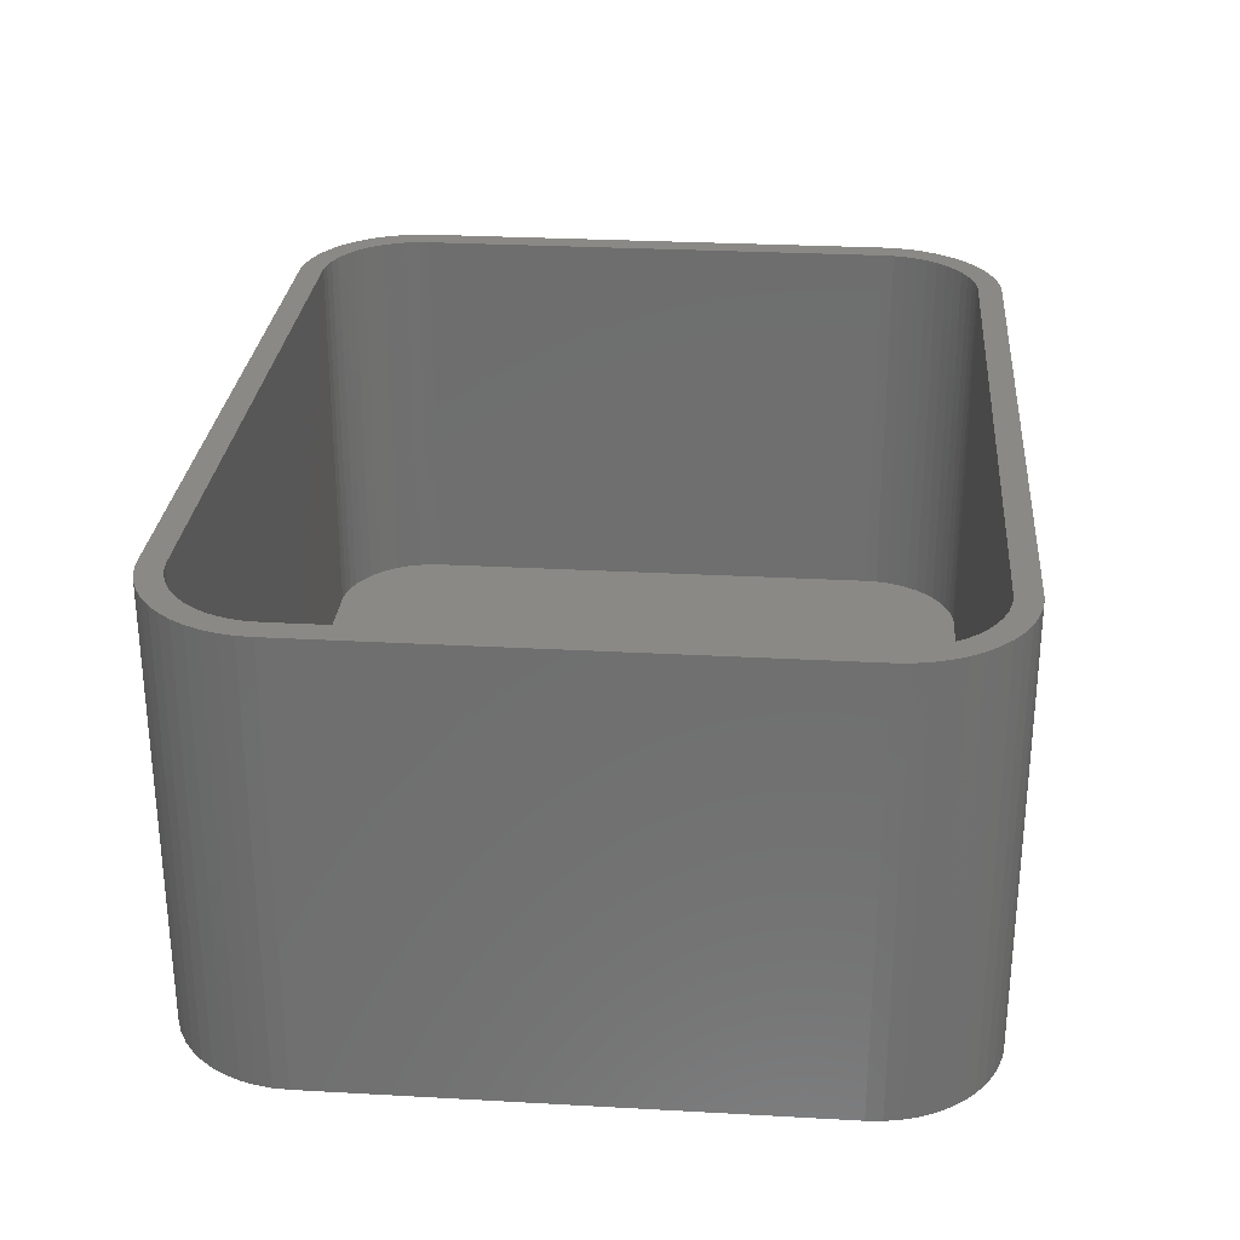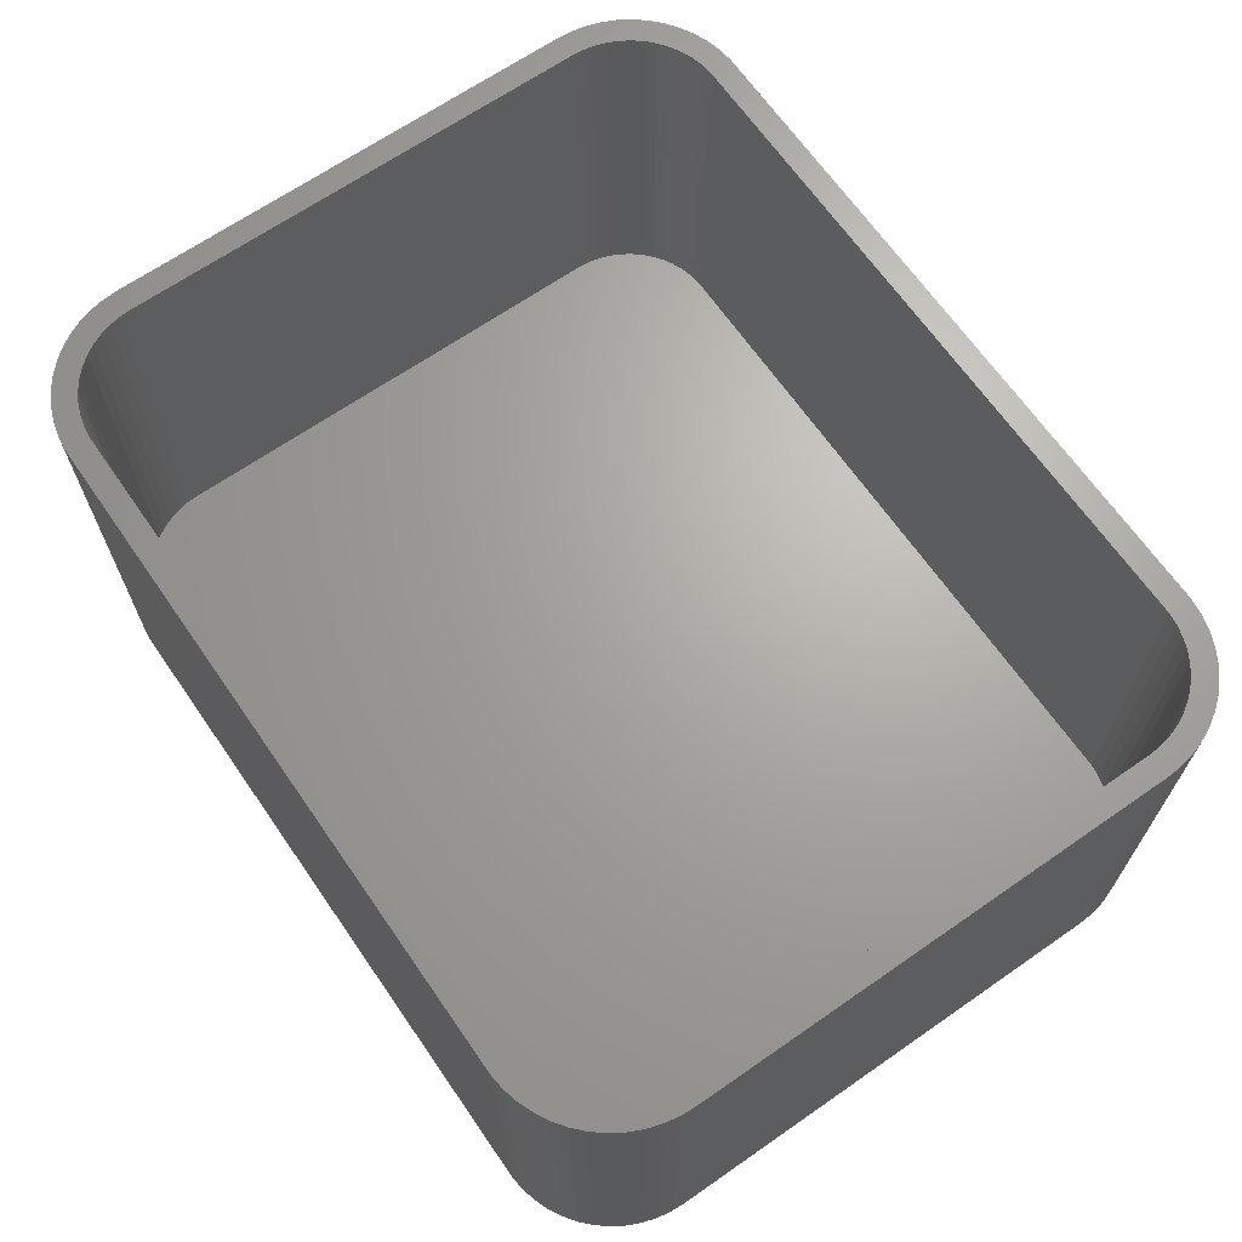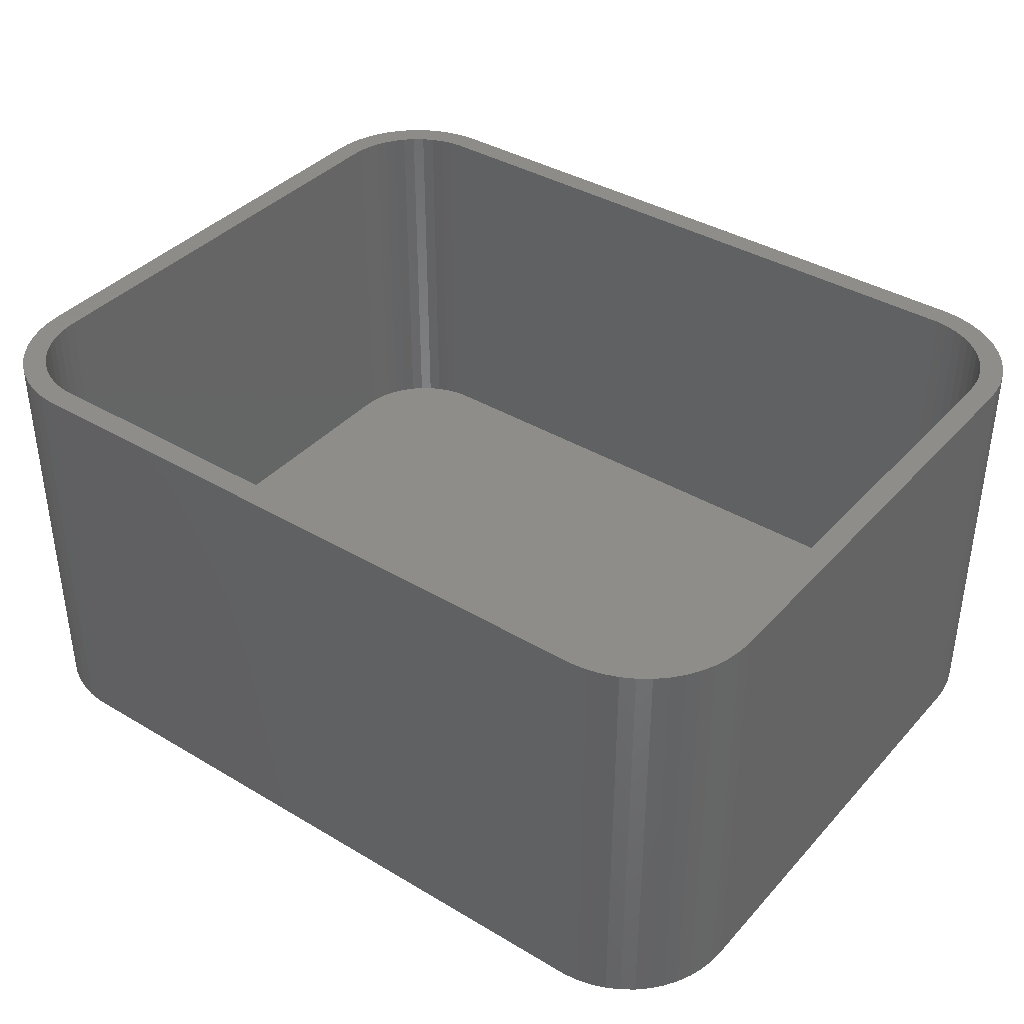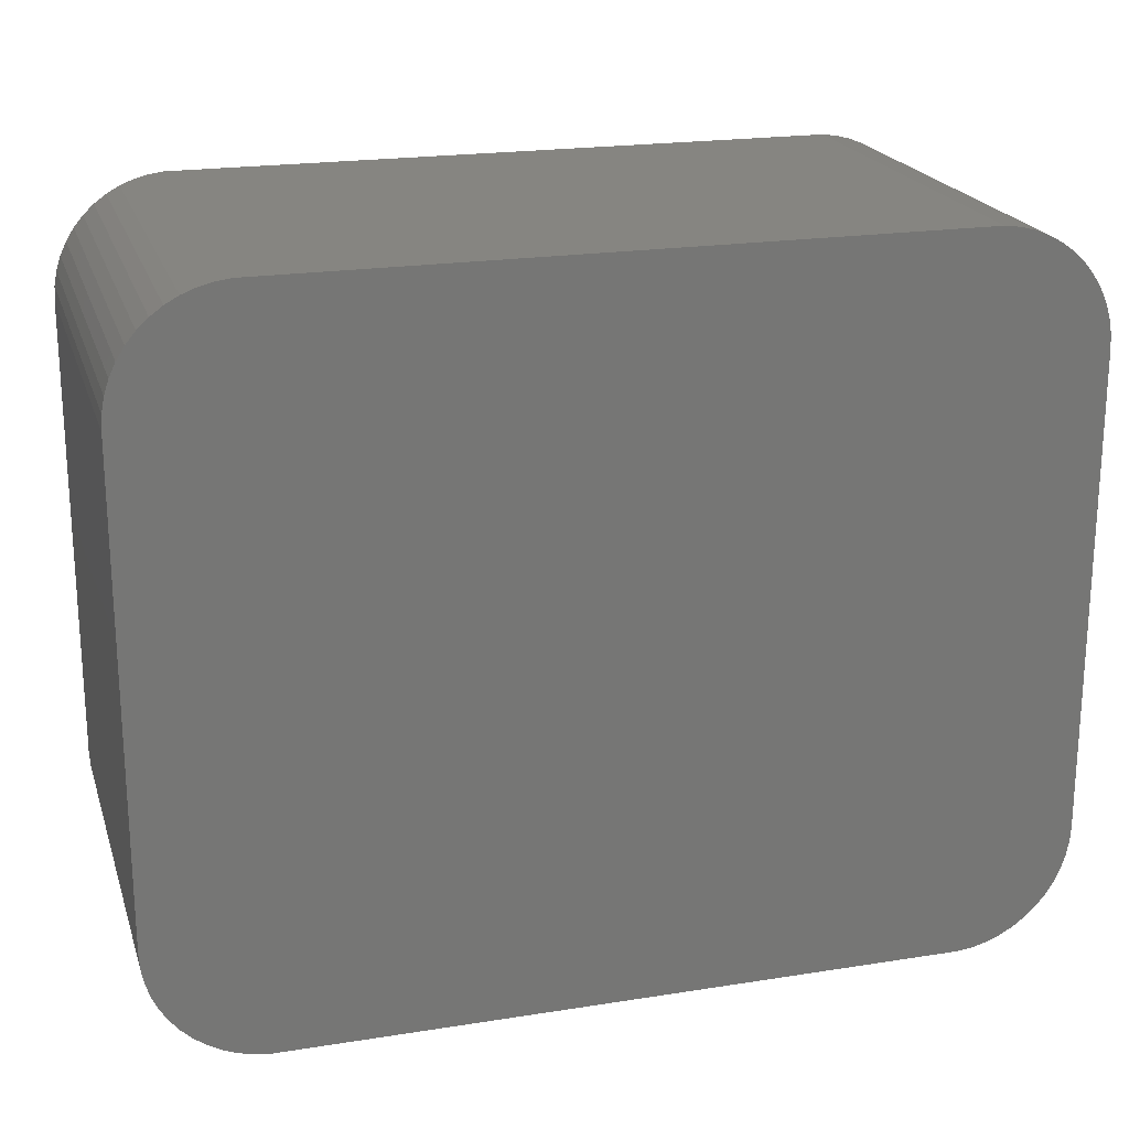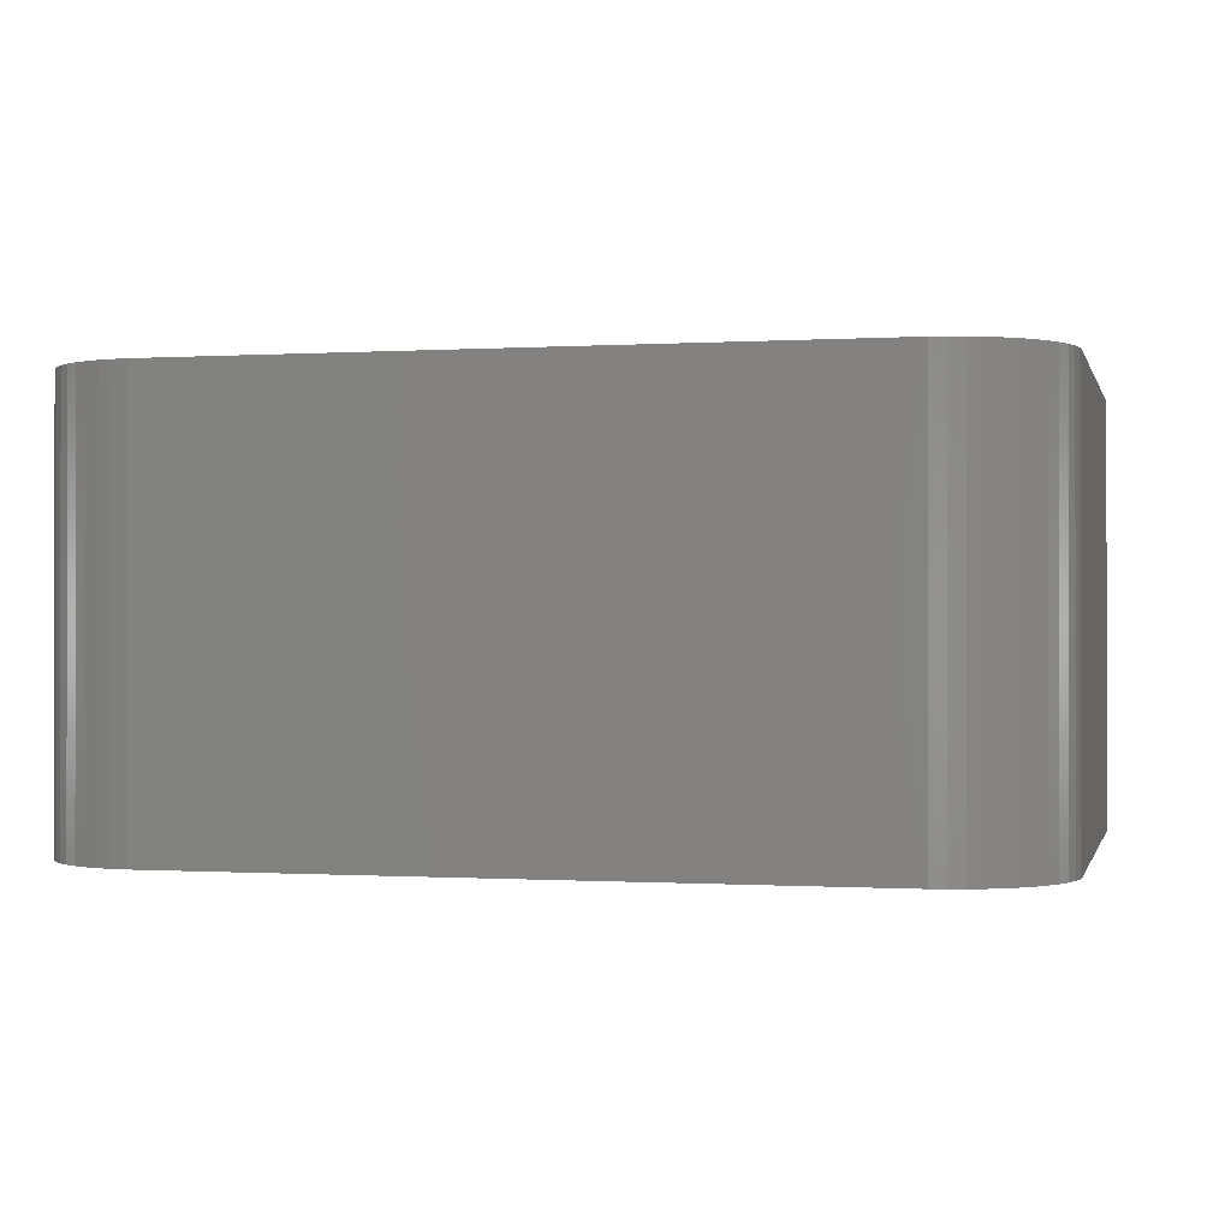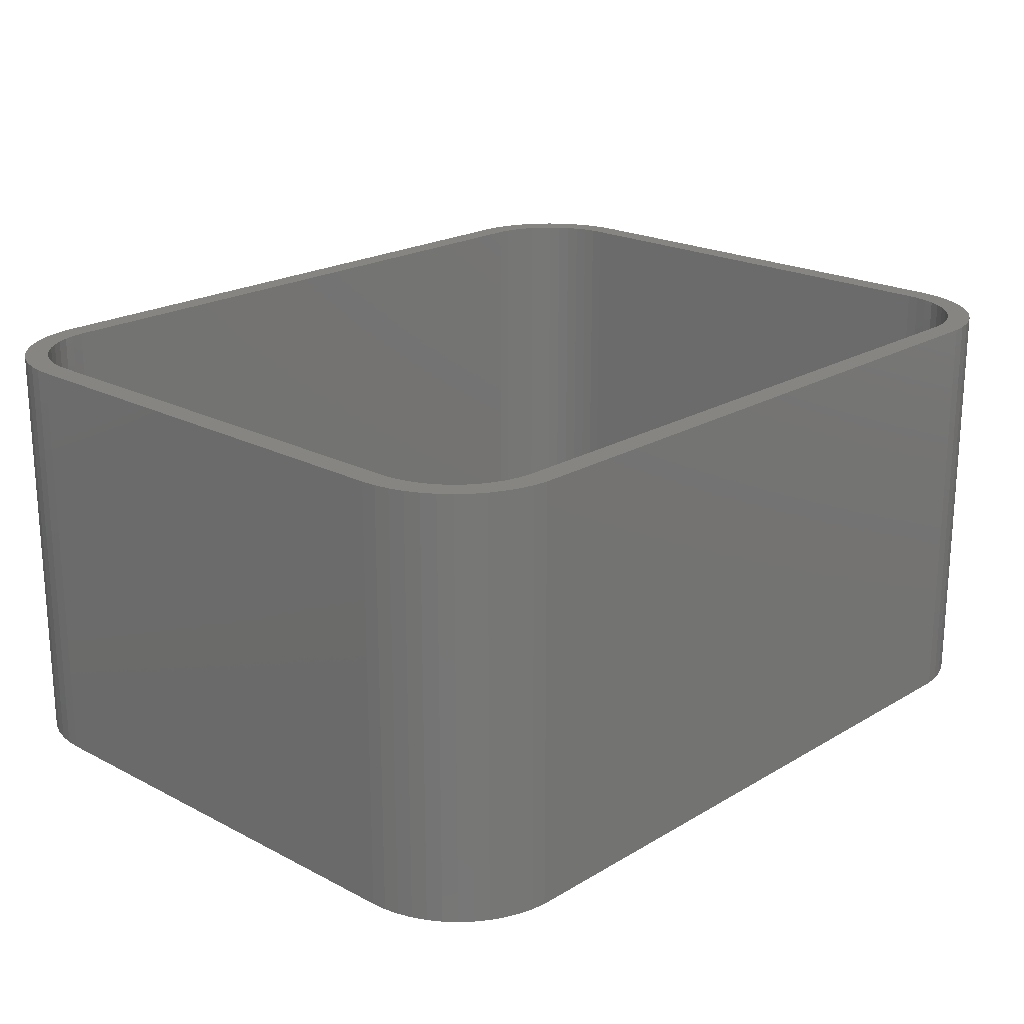
<metadata>
{"format":"stl","ext":"stl","renderer":"f3d","projection":"perspective","resolution":1024,"background":"white","views":[{"elev":28.3,"azim":94.8,"up":"+Z"},{"elev":67.0,"azim":55.2,"up":"+Z"},{"elev":38.5,"azim":36.9,"up":"+Z"},{"elev":20.8,"azim":164.1,"up":"+Y"},{"elev":-0.3,"azim":-166.5,"up":"+Z"},{"elev":20.8,"azim":133.2,"up":"+Z"}]}
</metadata>
<code>
# stl→obj: 208 verts, 412 faces
v -18.75 -10 0
v -18.75 10 18
v -18.75 10 0
v -18.75 -10 18
v -18.71 -10.63 0
v -18.71 -10.63 18
v -18.71 10.63 18
v -18.71 10.63 0
v -15.3 14.76 0
v -15.88 14.52 18
v -15.3 14.76 18
v -15.88 14.52 0
v 17.75 10 18
v 18.75 10 18
v 18.71 10.63 18
v 18.75 -10 18
v 17.72 10.5 18
v 18.59 11.24 18
v 17.75 -10 18
v 17.62 10.99 18
v 18.4 11.84 18
v 18.71 -10.63 18
v 17.47 11.47 18
v 18.13 12.41 18
v 17.72 -10.5 18
v 17.26 11.93 18
v 17.8 12.94 18
v 18.59 -11.24 18
v 17.62 -10.99 18
v 16.99 12.35 18
v 17.39 13.42 18
v 16.67 12.74 18
v 16.94 13.85 18
v 16.3 13.08 18
v 16.43 14.22 18
v 15.89 13.38 18
v 15.88 14.52 18
v 15.45 13.62 18
v 15.3 14.76 18
v 14.99 13.8 18
v 14.69 14.91 18
v 14.5 13.93 18
v 14.06 14.99 18
v 14 13.99 18
v -14 13.99 18
v -14.06 14.99 18
v -14.5 13.93 18
v -14.69 14.91 18
v -14.99 13.8 18
v -15.45 13.62 18
v -15.89 13.38 18
v -16.43 14.22 18
v -16.3 13.08 18
v -16.94 13.85 18
v -16.67 12.74 18
v -17.39 13.42 18
v -16.99 12.35 18
v -17.8 12.94 18
v -17.26 11.93 18
v -18.13 12.41 18
v -17.47 11.47 18
v -18.59 11.24 18
v -17.62 10.99 18
v -18.4 11.84 18
v 18.4 -11.84 18
v 17.47 -11.47 18
v 18.13 -12.41 18
v 17.26 -11.93 18
v 17.8 -12.94 18
v 16.99 -12.35 18
v 17.39 -13.42 18
v 16.67 -12.74 18
v 16.94 -13.85 18
v 16.3 -13.08 18
v 16.43 -14.22 18
v 15.89 -13.38 18
v 15.88 -14.52 18
v 15.45 -13.62 18
v 15.3 -14.76 18
v 14.99 -13.8 18
v 14.69 -14.91 18
v 14.5 -13.93 18
v 14.06 -14.99 18
v 14 -13.99 18
v -14 -13.99 18
v -14.06 -14.99 18
v -14.5 -13.93 18
v -14.69 -14.91 18
v -14.99 -13.8 18
v -15.3 -14.76 18
v -15.45 -13.62 18
v -15.88 -14.52 18
v -15.89 -13.38 18
v -16.43 -14.22 18
v -16.3 -13.08 18
v -16.94 -13.85 18
v -16.67 -12.74 18
v -17.39 -13.42 18
v -16.99 -12.35 18
v -17.8 -12.94 18
v -17.26 -11.93 18
v -18.13 -12.41 18
v -17.47 -11.47 18
v -18.4 -11.84 18
v -17.62 -10.99 18
v -18.59 -11.24 18
v -17.72 -10.5 18
v -17.75 -10 18
v -17.75 10 18
v -17.72 10.5 18
v -18.13 -12.41 0
v -18.4 -11.84 0
v -14.06 -14.99 0
v 14.06 -14.99 0
v 18.75 10 0
v 18.75 -10 0
v -18.4 11.84 0
v -18.13 12.41 0
v -17.8 12.94 0
v -17.39 13.42 0
v -18.59 11.24 0
v 18.71 10.63 0
v 16.43 14.22 0
v 15.88 14.52 0
v -14.69 14.91 0
v -14.69 -14.91 0
v 17.8 -12.94 0
v 17.39 -13.42 0
v -16.94 13.85 0
v 17.39 13.42 0
v 17.8 12.94 0
v -14.06 14.99 0
v 14.06 14.99 0
v -15.3 -14.76 0
v 18.59 -11.24 0
v 18.4 -11.84 0
v 18.71 -10.63 0
v 18.13 -12.41 0
v -16.43 14.22 0
v 18.4 11.84 0
v 18.59 11.24 0
v 15.3 14.76 0
v 16.94 13.85 0
v 14.69 14.91 0
v 18.13 12.41 0
v 16.94 -13.85 0
v 16.43 -14.22 0
v 15.88 -14.52 0
v 15.3 -14.76 0
v 14.69 -14.91 0
v -15.88 -14.52 0
v -16.43 -14.22 0
v -16.94 -13.85 0
v -17.39 -13.42 0
v -17.8 -12.94 0
v -18.59 -11.24 0
v -17.75 10 2
v -17.75 -10 2
v 16.99 12.35 2
v 16.67 12.74 2
v 17.75 -10 2
v 17.75 10 2
v -17.47 11.47 2
v -17.62 10.99 2
v -15.89 13.38 2
v -15.45 13.62 2
v -14 13.99 2
v 14 13.99 2
v -14.99 13.8 2
v 14 -13.99 2
v -14 -13.99 2
v 16.3 -13.08 2
v 15.89 -13.38 2
v 17.62 -10.99 2
v 17.72 -10.5 2
v -17.72 10.5 2
v -16.67 12.74 2
v -16.3 13.08 2
v -16.99 12.35 2
v 14.5 13.93 2
v 14.99 13.8 2
v -14.5 13.93 2
v 16.67 -12.74 2
v 16.99 -12.35 2
v 17.47 -11.47 2
v -17.26 11.93 2
v 17.72 10.5 2
v 17.62 10.99 2
v 17.26 11.93 2
v 17.47 11.47 2
v 15.89 13.38 2
v 16.3 13.08 2
v 15.45 13.62 2
v -17.26 -11.93 2
v -16.99 -12.35 2
v -17.62 -10.99 2
v -17.47 -11.47 2
v -17.72 -10.5 2
v 17.26 -11.93 2
v 15.45 -13.62 2
v 14.99 -13.8 2
v 14.5 -13.93 2
v -14.5 -13.93 2
v -14.99 -13.8 2
v -15.45 -13.62 2
v -15.89 -13.38 2
v -16.3 -13.08 2
v -16.67 -12.74 2
f 1 2 3
f 2 1 4
f 5 4 1
f 4 5 6
f 3 7 8
f 7 3 2
f 9 10 11
f 10 9 12
f 13 14 15
f 14 13 16
f 17 15 18
f 19 16 13
f 20 18 21
f 16 19 22
f 23 21 24
f 25 22 19
f 26 24 27
f 22 25 28
f 29 28 25
f 15 17 13
f 18 20 17
f 21 23 20
f 30 27 31
f 24 26 23
f 27 30 26
f 32 31 33
f 31 32 30
f 34 33 35
f 33 34 32
f 35 36 34
f 37 36 35
f 37 38 36
f 39 38 37
f 39 40 38
f 41 40 39
f 41 42 40
f 43 42 41
f 43 44 42
f 43 45 44
f 46 45 43
f 46 47 45
f 48 47 46
f 48 49 47
f 11 49 48
f 11 50 49
f 10 50 11
f 10 51 50
f 52 51 10
f 51 52 53
f 54 53 52
f 53 54 55
f 56 55 54
f 55 56 57
f 58 57 56
f 57 58 59
f 60 59 58
f 59 60 61
f 62 63 64
f 61 64 63
f 64 61 60
f 28 29 65
f 66 65 29
f 65 66 67
f 68 67 66
f 67 68 69
f 70 69 68
f 69 70 71
f 72 71 70
f 71 72 73
f 74 73 72
f 73 74 75
f 76 75 74
f 76 77 75
f 78 77 76
f 78 79 77
f 80 79 78
f 80 81 79
f 82 81 80
f 82 83 81
f 84 83 82
f 85 83 84
f 85 86 83
f 87 86 85
f 87 88 86
f 89 88 87
f 89 90 88
f 91 90 89
f 91 92 90
f 93 92 91
f 94 93 95
f 93 94 92
f 96 95 97
f 95 96 94
f 98 97 99
f 100 99 101
f 97 98 96
f 102 101 103
f 104 103 105
f 106 105 107
f 99 100 98
f 6 107 108
f 109 2 108
f 63 62 110
f 4 108 2
f 7 110 62
f 6 108 4
f 110 7 109
f 101 102 100
f 109 7 2
f 103 104 102
f 105 106 104
f 107 6 106
f 111 104 112
f 104 111 102
f 113 83 86
f 83 113 114
f 16 115 14
f 115 16 116
f 117 60 118
f 60 117 64
f 119 56 120
f 56 119 58
f 121 64 117
f 64 121 62
f 14 122 15
f 122 14 115
f 123 37 35
f 37 123 124
f 125 11 48
f 11 125 9
f 126 86 88
f 86 126 113
f 71 127 69
f 127 71 128
f 8 62 121
f 62 8 7
f 129 56 54
f 56 129 120
f 118 58 119
f 58 118 60
f 27 130 31
f 130 27 131
f 132 48 46
f 48 132 125
f 133 46 43
f 46 133 132
f 134 88 90
f 88 134 126
f 65 135 28
f 135 65 136
f 28 137 22
f 137 28 135
f 69 138 67
f 138 69 127
f 12 52 10
f 52 12 139
f 139 54 52
f 54 139 129
f 18 140 21
f 140 18 141
f 124 39 37
f 39 124 142
f 130 33 31
f 33 130 143
f 142 41 39
f 41 142 144
f 114 116 137
f 116 114 115
f 114 137 135
f 133 115 114
f 114 135 136
f 115 133 122
f 114 136 138
f 122 133 141
f 114 138 127
f 141 133 140
f 114 127 128
f 140 133 145
f 114 128 146
f 145 133 131
f 114 146 147
f 131 133 130
f 114 147 148
f 130 133 143
f 114 148 149
f 143 133 123
f 114 149 150
f 123 133 124
f 124 133 142
f 142 133 144
f 113 133 114
f 113 132 133
f 1 113 126
f 113 1 132
f 1 126 134
f 3 132 1
f 1 134 151
f 132 3 125
f 1 151 152
f 125 3 9
f 1 152 153
f 9 3 12
f 1 153 154
f 12 3 139
f 1 154 155
f 139 3 129
f 1 155 111
f 129 3 120
f 1 111 112
f 120 3 119
f 1 112 156
f 119 3 118
f 1 156 5
f 118 3 117
f 117 3 121
f 121 3 8
f 112 106 156
f 106 112 104
f 154 100 155
f 100 154 98
f 151 90 92
f 90 151 134
f 154 96 98
f 96 154 153
f 22 116 16
f 116 22 137
f 67 136 65
f 136 67 138
f 15 141 18
f 141 15 122
f 21 145 24
f 145 21 140
f 24 131 27
f 131 24 145
f 143 35 33
f 35 143 123
f 144 43 41
f 43 144 133
f 156 6 5
f 6 156 106
f 155 102 111
f 102 155 100
f 152 92 94
f 92 152 151
f 153 94 96
f 94 153 152
f 150 79 81
f 79 150 149
f 147 73 75
f 73 147 146
f 114 81 83
f 81 114 150
f 146 71 73
f 71 146 128
f 148 75 77
f 75 148 147
f 149 77 79
f 77 149 148
f 108 157 109
f 157 108 158
f 159 32 160
f 32 159 30
f 161 13 162
f 13 161 19
f 63 163 61
f 163 63 164
f 165 50 51
f 50 165 166
f 167 44 45
f 44 167 168
f 166 49 50
f 49 166 169
f 170 85 84
f 85 170 171
f 172 76 74
f 76 172 173
f 174 25 175
f 25 174 29
f 109 176 110
f 176 109 157
f 110 164 63
f 164 110 176
f 177 53 55
f 53 177 178
f 57 177 55
f 177 57 179
f 178 51 53
f 51 178 165
f 180 40 42
f 40 180 181
f 182 45 47
f 45 182 167
f 183 70 184
f 70 183 72
f 185 29 174
f 29 185 66
f 59 179 57
f 179 59 186
f 61 186 59
f 186 61 163
f 187 20 188
f 20 187 17
f 189 30 159
f 30 189 26
f 188 23 190
f 23 188 20
f 191 34 36
f 34 191 192
f 181 38 40
f 38 181 193
f 193 36 38
f 36 193 191
f 169 47 49
f 47 169 182
f 99 194 101
f 194 99 195
f 103 196 105
f 196 103 197
f 107 158 108
f 158 107 198
f 168 162 187
f 162 168 161
f 168 187 188
f 170 161 168
f 168 188 190
f 161 170 175
f 168 190 189
f 175 170 174
f 168 189 159
f 174 170 185
f 168 159 160
f 185 170 199
f 168 160 192
f 199 170 184
f 168 192 191
f 184 170 183
f 168 191 193
f 183 170 172
f 168 193 181
f 172 170 173
f 168 181 180
f 173 170 200
f 200 170 201
f 201 170 202
f 167 170 168
f 167 171 170
f 157 167 182
f 167 157 171
f 157 182 169
f 158 171 157
f 157 169 166
f 171 158 203
f 157 166 165
f 203 158 204
f 157 165 178
f 204 158 205
f 157 178 177
f 205 158 206
f 157 177 179
f 206 158 207
f 157 179 186
f 207 158 208
f 157 186 163
f 208 158 195
f 157 163 164
f 195 158 194
f 157 164 176
f 194 158 197
f 197 158 196
f 196 158 198
f 203 89 87
f 89 203 204
f 171 87 85
f 87 171 203
f 205 93 91
f 93 205 206
f 173 78 76
f 78 173 200
f 202 84 82
f 84 202 170
f 175 19 161
f 19 175 25
f 184 68 199
f 68 184 70
f 199 66 185
f 66 199 68
f 190 26 189
f 26 190 23
f 162 17 187
f 17 162 13
f 168 42 44
f 42 168 180
f 192 32 34
f 32 192 160
f 97 195 99
f 195 97 208
f 207 97 95
f 97 207 208
f 206 95 93
f 95 206 207
f 101 197 103
f 197 101 194
f 105 198 107
f 198 105 196
f 204 91 89
f 91 204 205
f 201 82 80
f 82 201 202
f 200 80 78
f 80 200 201
f 183 74 72
f 74 183 172

</code>
